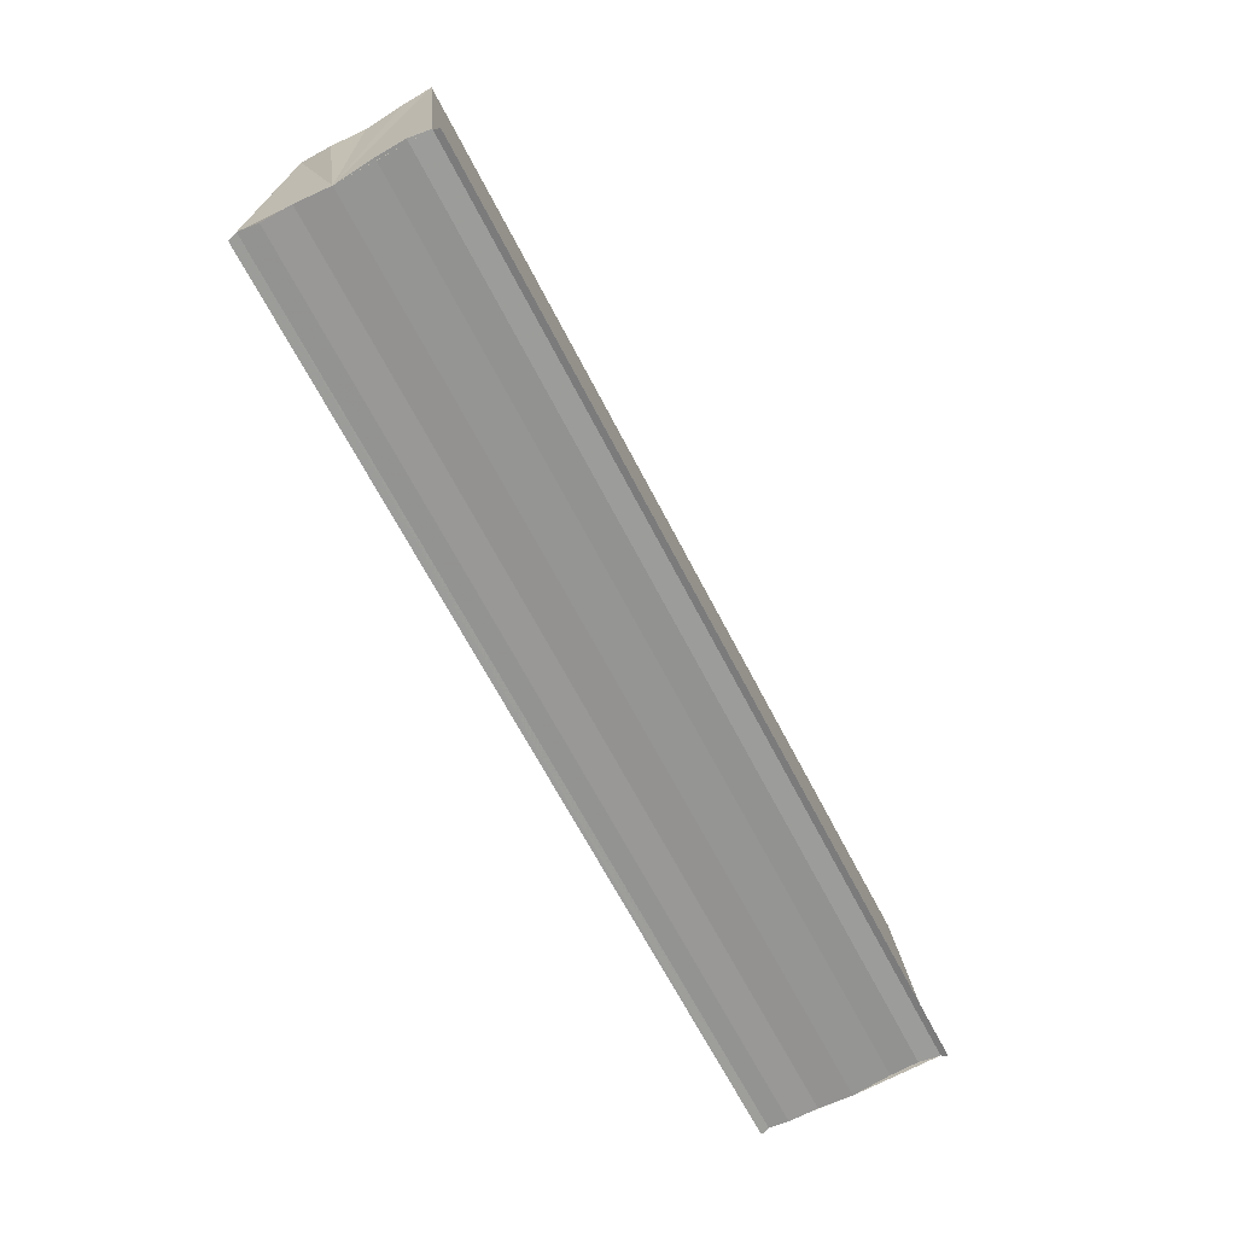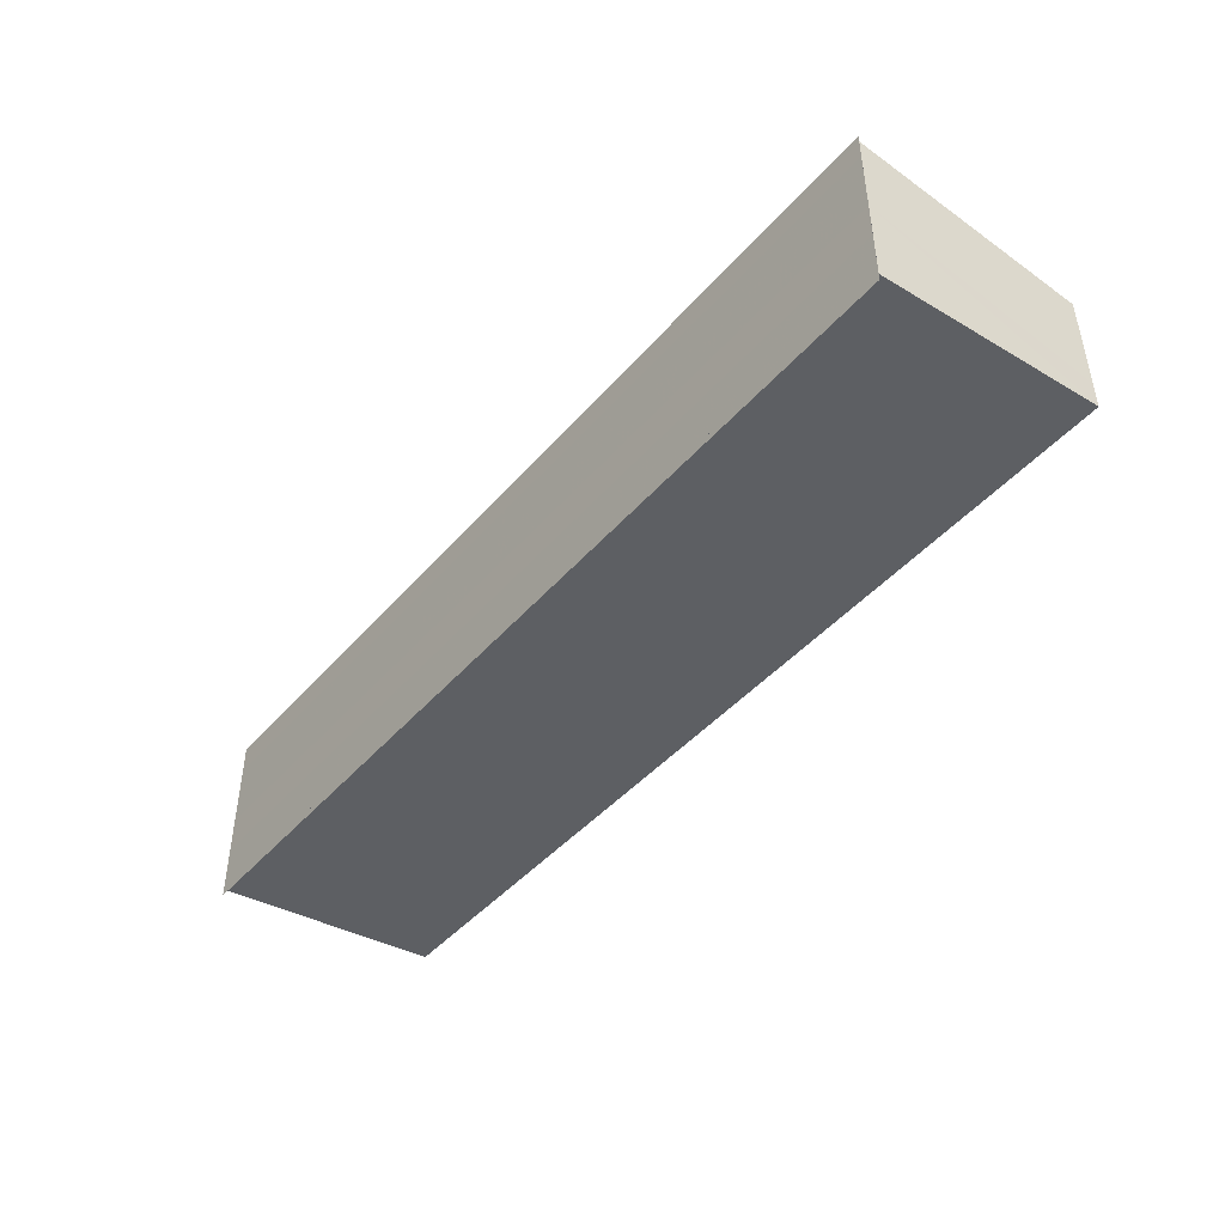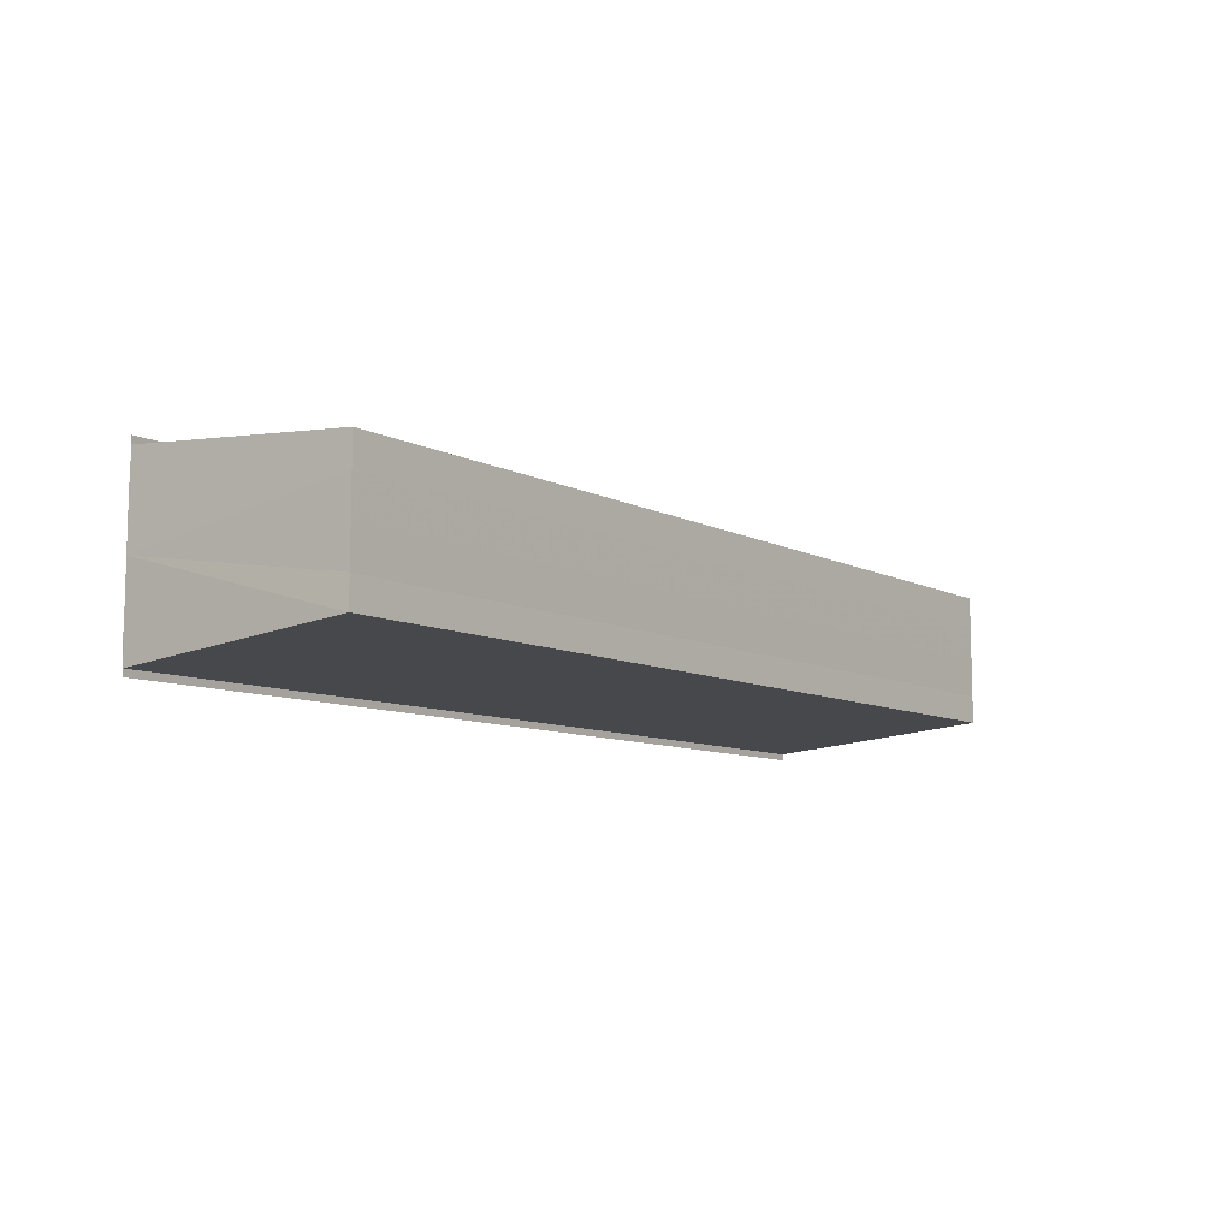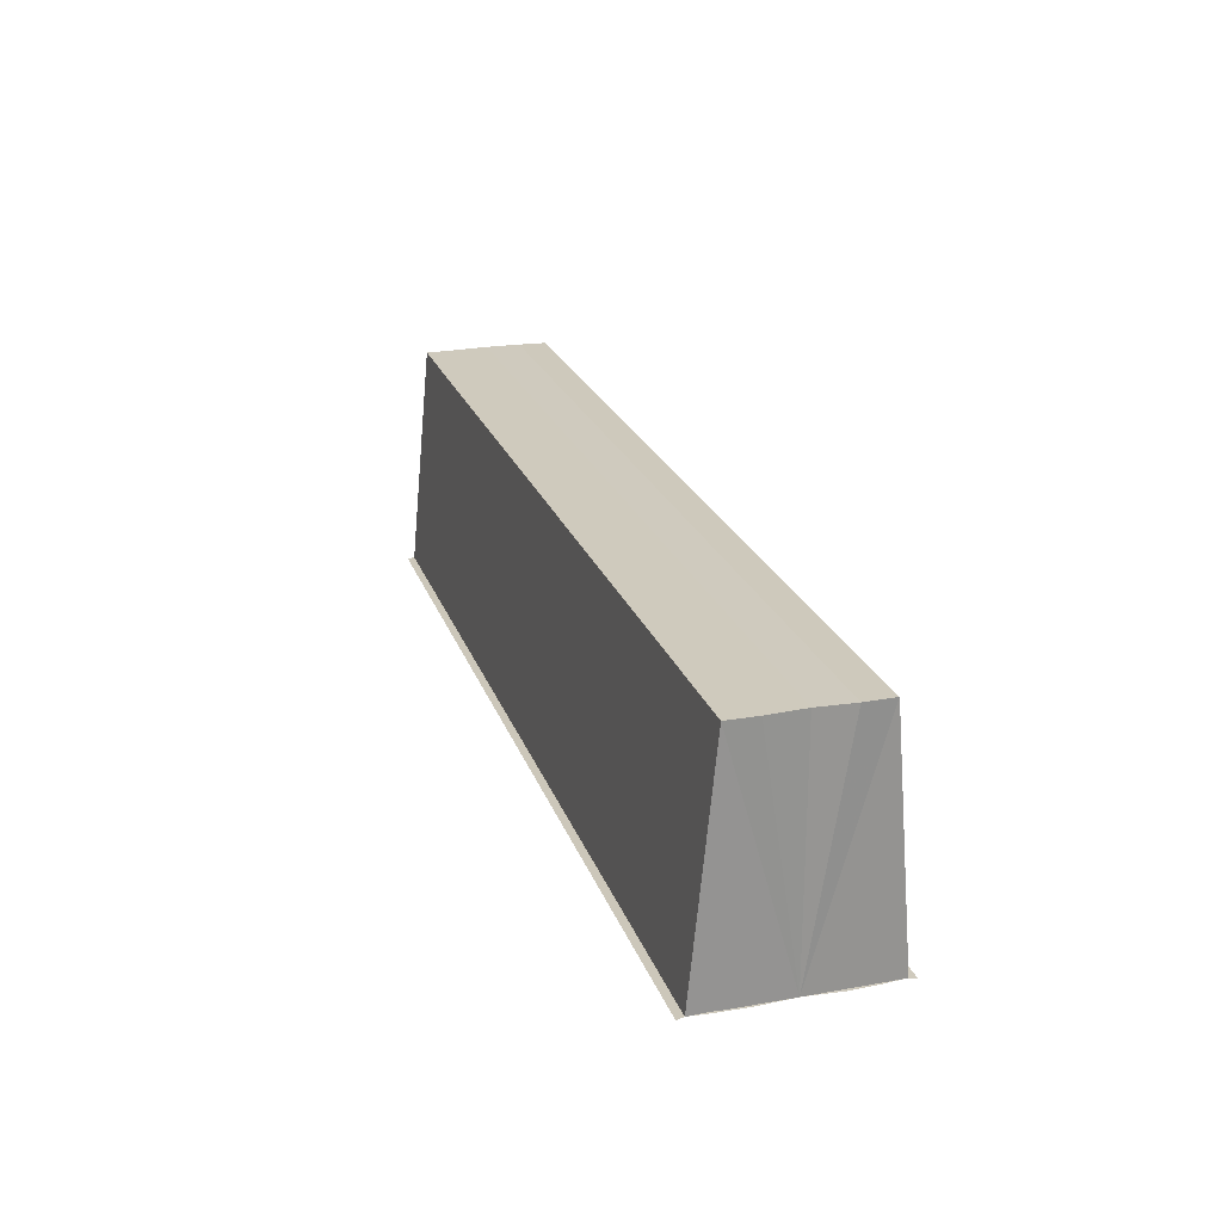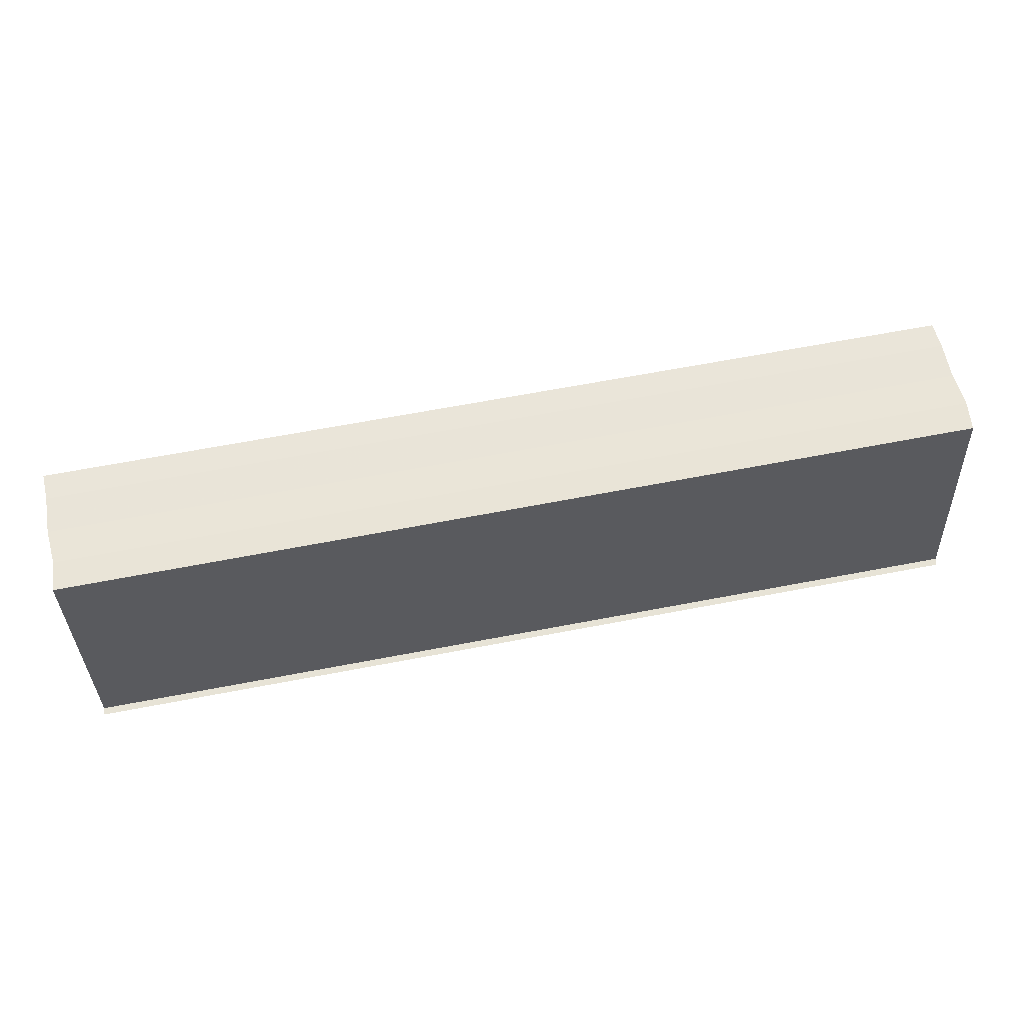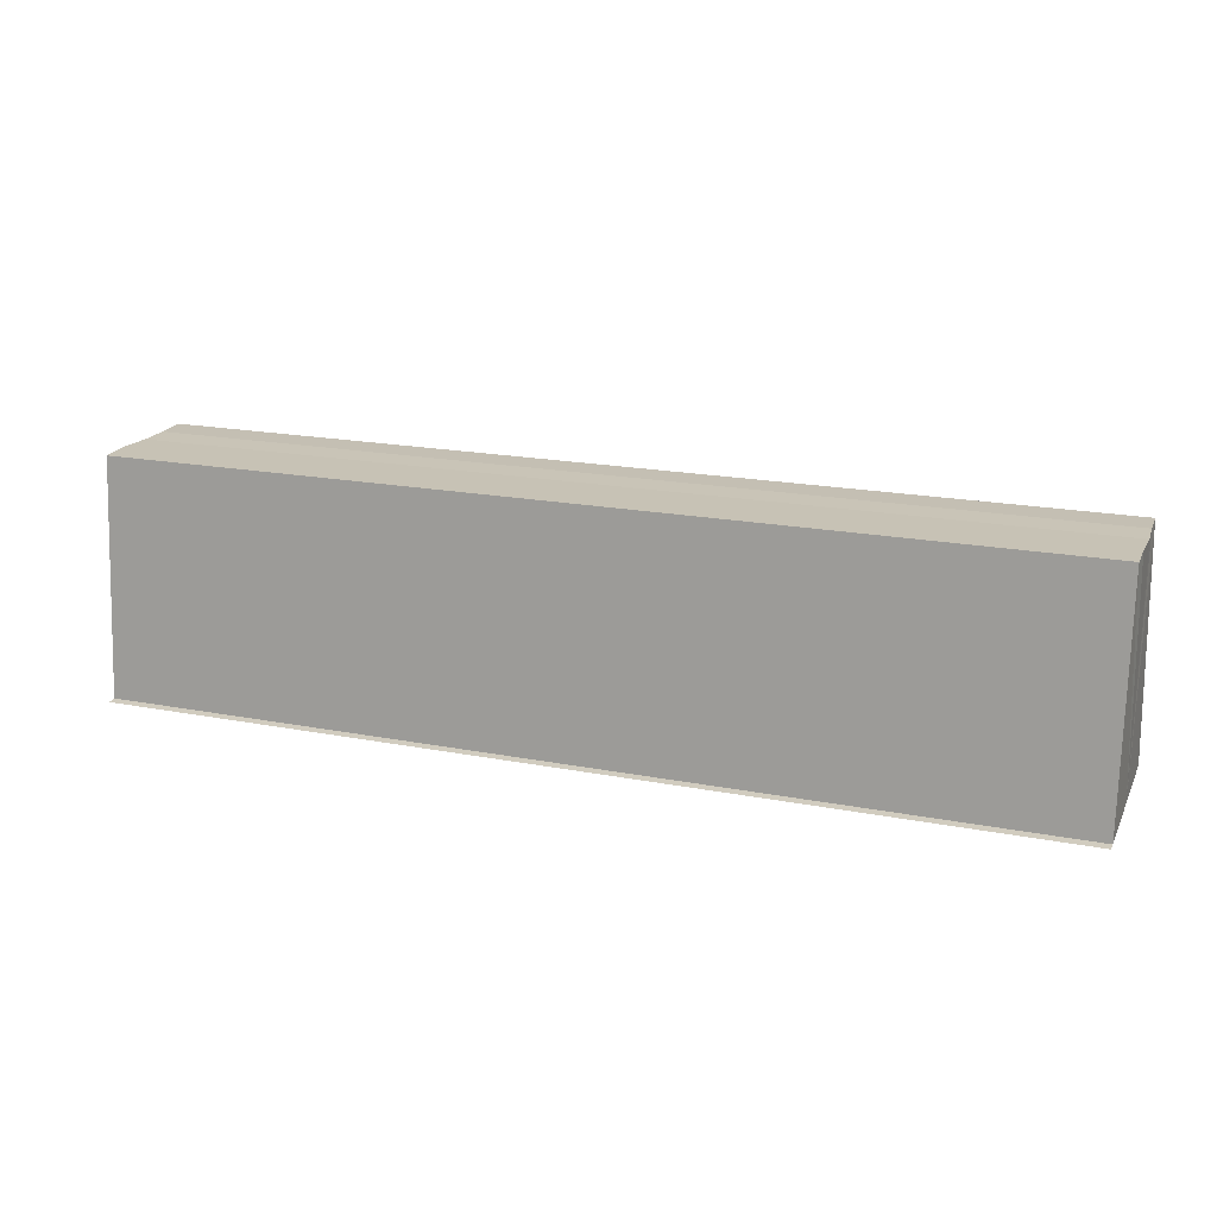
<metadata>
{"format":"obj","ext":"obj","renderer":"f3d","projection":"perspective","resolution":1024,"background":"white","views":[{"elev":-67.4,"azim":117.5,"up":"+Y"},{"elev":-44.5,"azim":52.4,"up":"+Z"},{"elev":-8.7,"azim":126.4,"up":"+Z"},{"elev":23.0,"azim":73.2,"up":"+Y"},{"elev":59.1,"azim":-11.5,"up":"+Y"},{"elev":19.1,"azim":-160.0,"up":"+Y"}]}
</metadata>
<code>
o 8560
v 2243 1862 10.36
v 2243 1862 10.36
v 2243 1862 10.36
v 2243 1862 10.36
v 2243 1862 10.36
v 2243 1862 10.37
v 2243 1862 10.37
v 2243 1862 10.37
v 2243 1862 10.37
v 2243 1862 10.37
v 2243 1862 10.37
v 2243 1862 10.36
v 2243 1862 10.36
v 2243 1862 10.36
v 2243 1862 10.36
v 2243 1862 10.36
v 2243 1862 10.36
v 2243 1862 10.36
v 2243 1862 10.36
v 2243 1862 10.36
v 2243 1862 10.37
v 2243 1862 10.36
v 2243 1862 10.37
v 2243 1862 10.37
v 2243 1862 10.37
v 2243 1862 10.37
v 2243 1862 10.37
v 2243 1862 10.37
v 2243 1862 10.37
v 2243 1862 10.37
v 2243 1862 10.37
v 2243 1862 10.37
v 2243 1862 10.37
v 2243 1862 10.37
v 2243 1862 10.37
v 2243 1862 10.37
v 2243 1862 10.37
v 2243 1862 10.37
v 2243 1862 10.37
v 2243 1862 10.37
v 2243 1862 10.37
v 2243 1862 10.36
v 2243 1862 10.37
v 2243 1862 10.37
v 2243 1862 10.36
v 2243 1862 10.36
v 2243 1862 10.36
v 2243 1862 10.36
v 2243 1862 10.36
v 2243 1862 10.36
v 2243 1862 10.36
v 2243 1862 10.36
v 2243 1862 10.36
v 2243 1862 10.36
v 2243 1862 10.36
v 2243 1862 10.36
v 2243 1862 10.36
v 2243 1862 10.36
v 2243 1862 10.36
v 2243 1862 10.36
v 2243 1862 10.36
v 2243 1862 10.36
v 2243 1862 10.36
v 2243 1862 10.36
v 2243 1862 10.36
f 1 2 3
f 2 4 5
f 6 1 7
f 8 6 9
f 9 10 11
f 11 12 13
f 13 14 15
f 15 16 17
f 18 16 19
f 18 19 20
f 18 20 21
f 18 22 16
f 18 21 23
f 18 23 24
f 25 24 26
f 27 28 25
f 29 23 30
f 29 31 32
f 33 34 29
f 33 35 29
f 36 24 37
f 38 39 36
f 40 38 36
f 41 38 40
f 42 41 40
f 42 37 43
f 42 43 44
f 42 44 45
f 42 45 46
f 42 46 47
f 42 47 48
f 18 41 42
f 49 18 42
f 50 18 49
f 51 50 49
f 52 50 51
f 53 52 51
f 54 52 55
f 56 57 55
f 55 58 59
f 60 61 62
f 63 61 64
f 62 22 65
f 64 22 65

</code>
